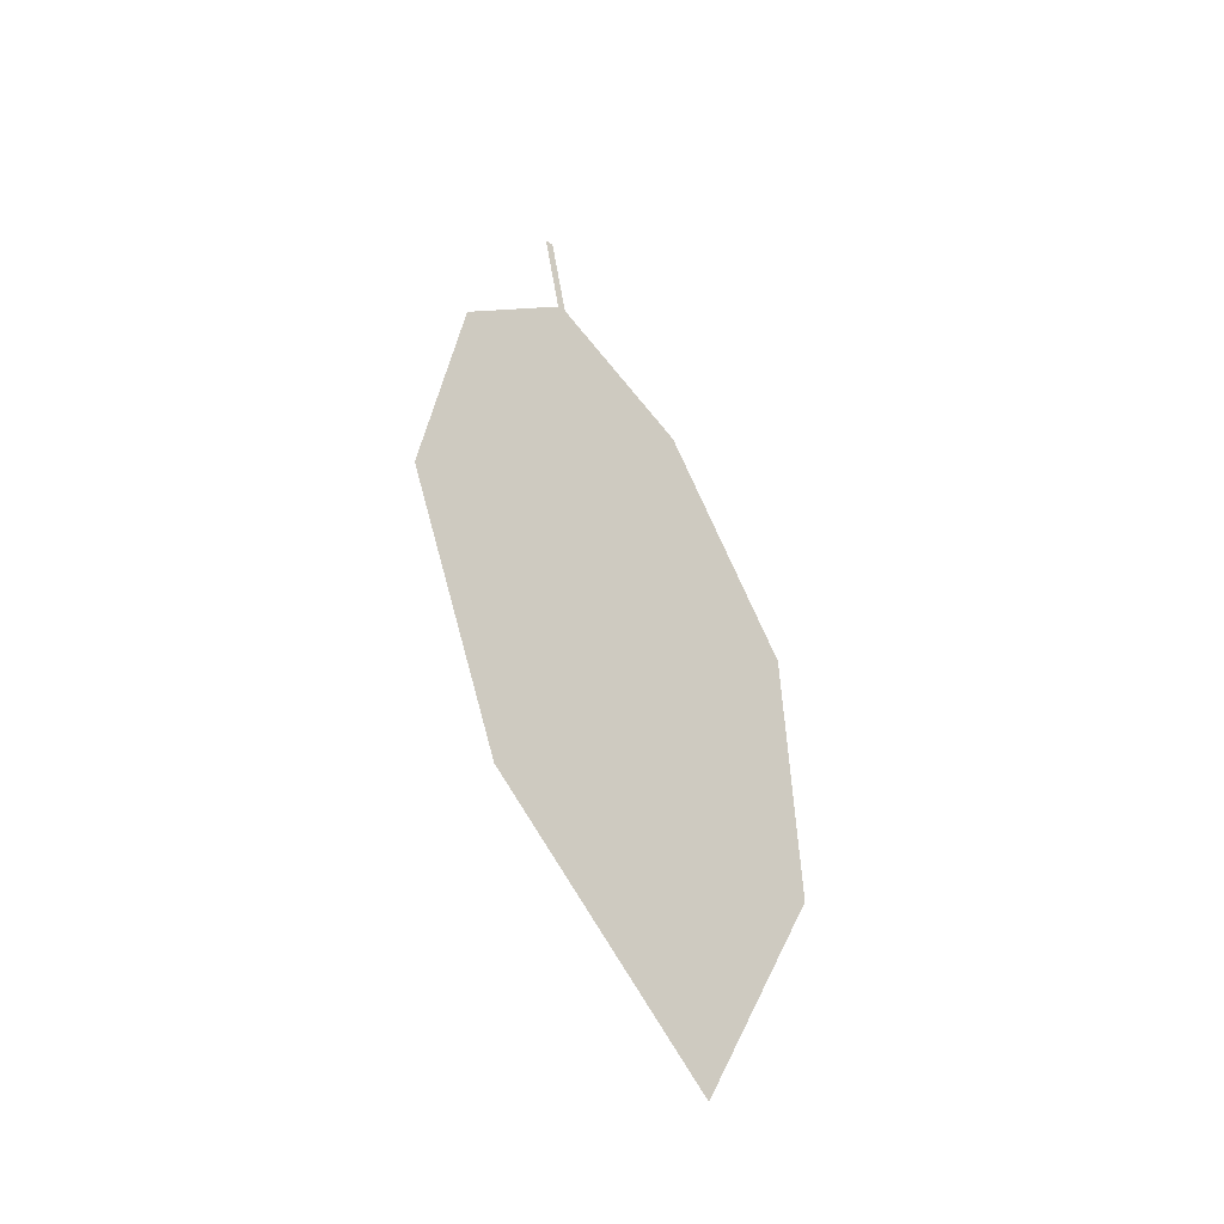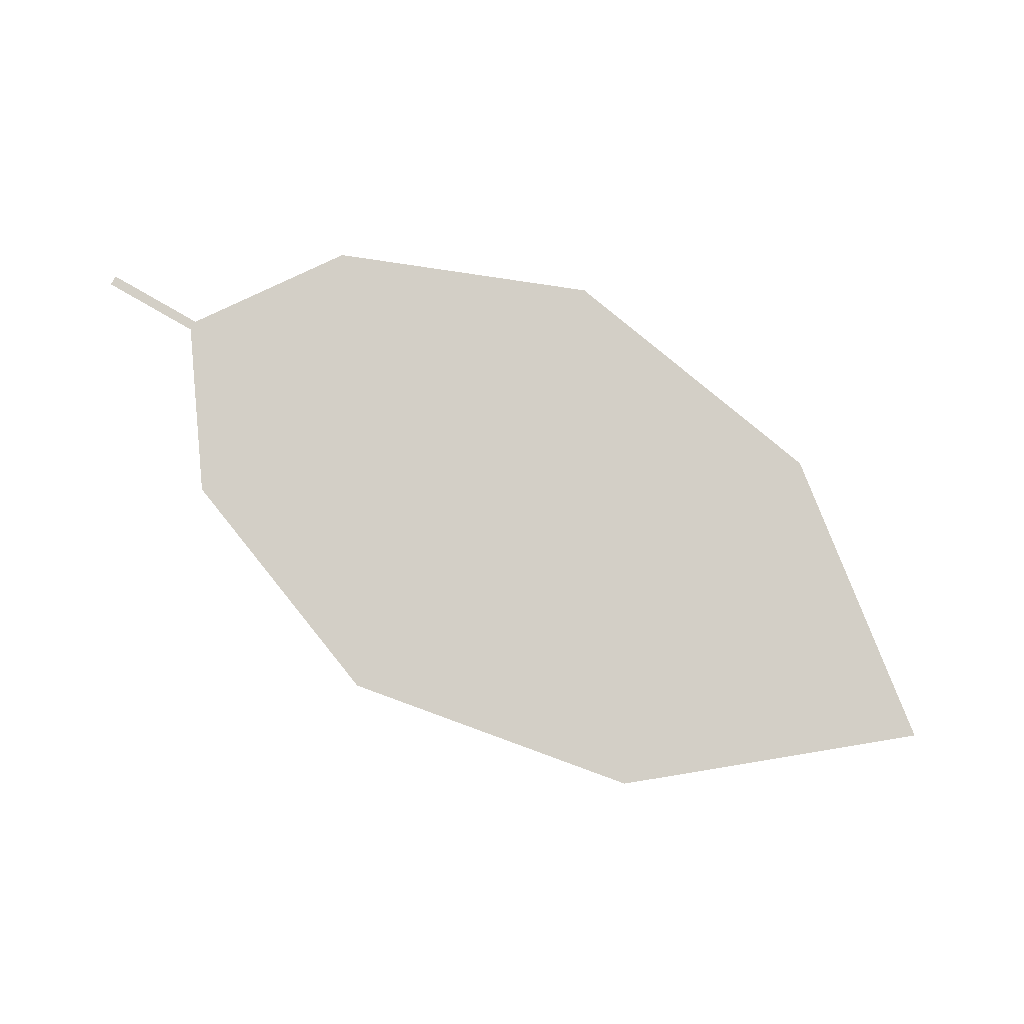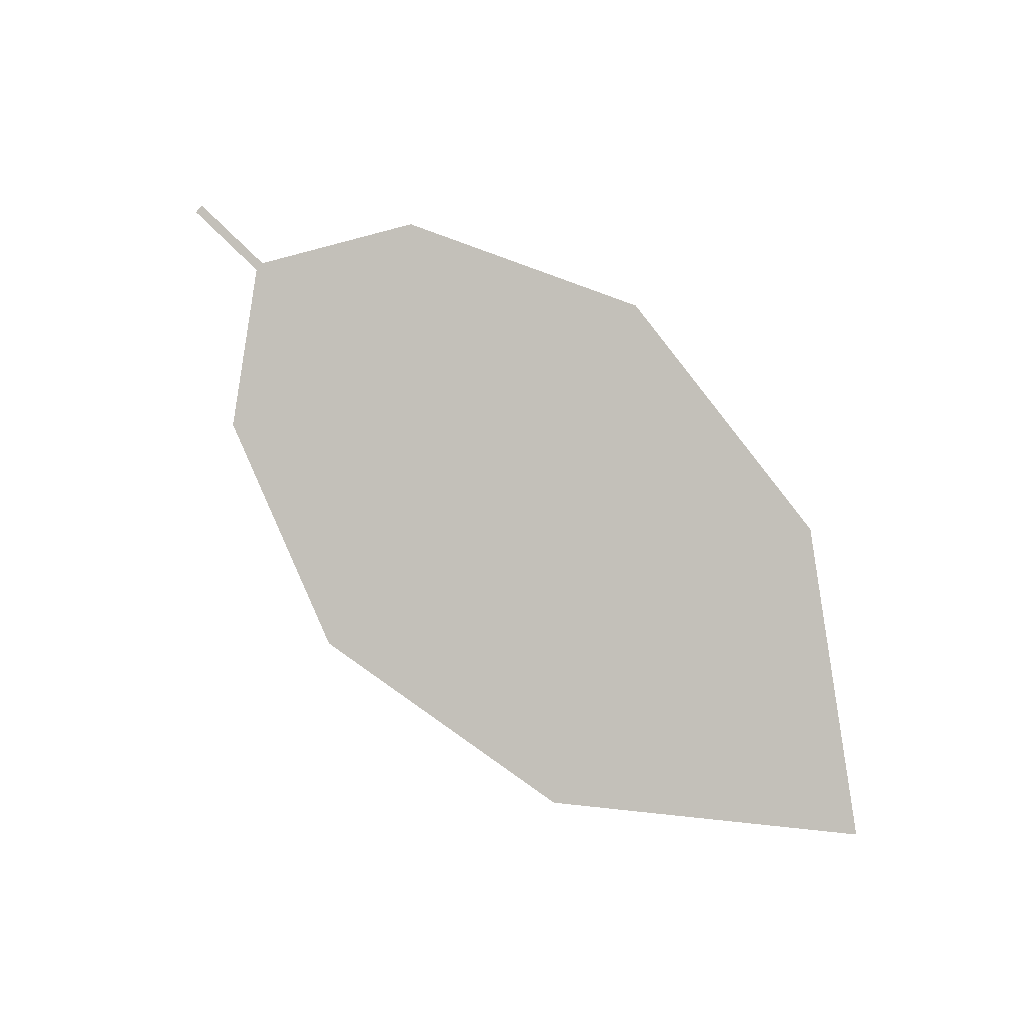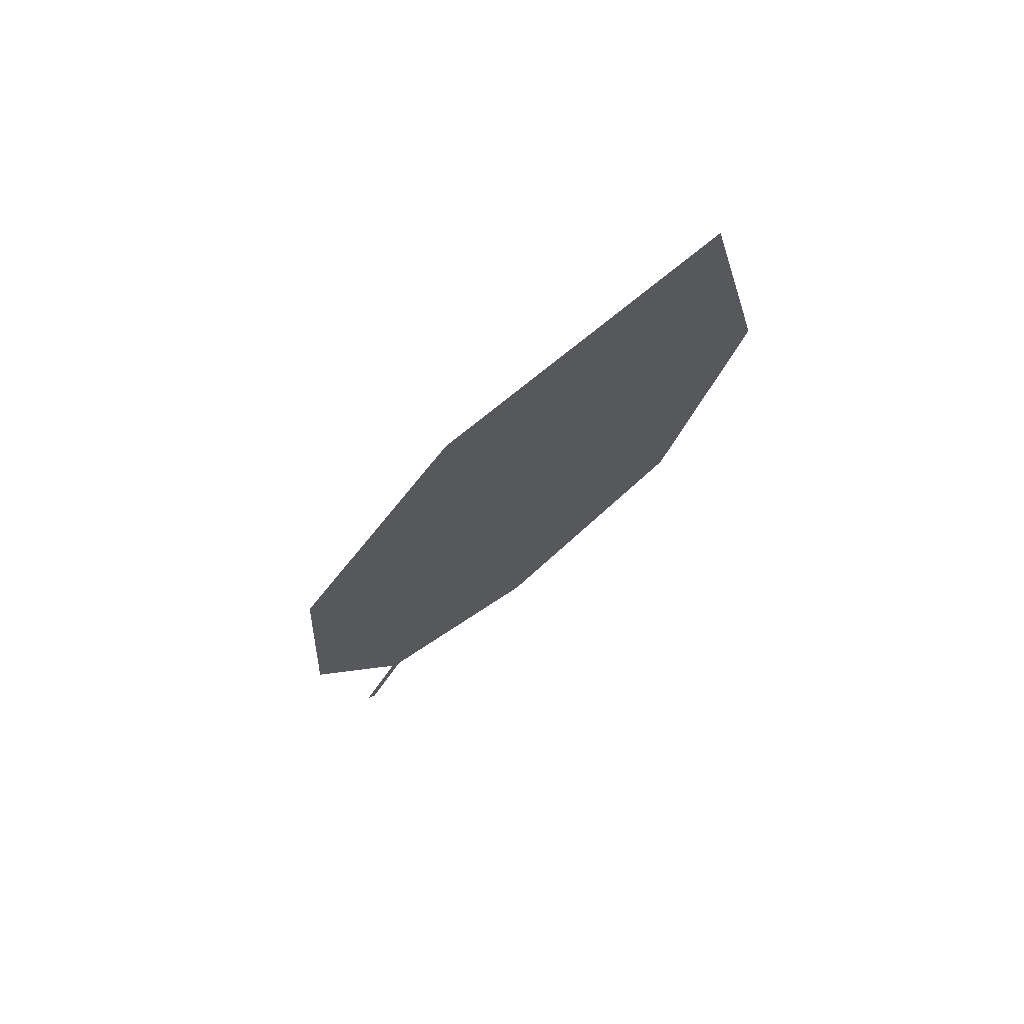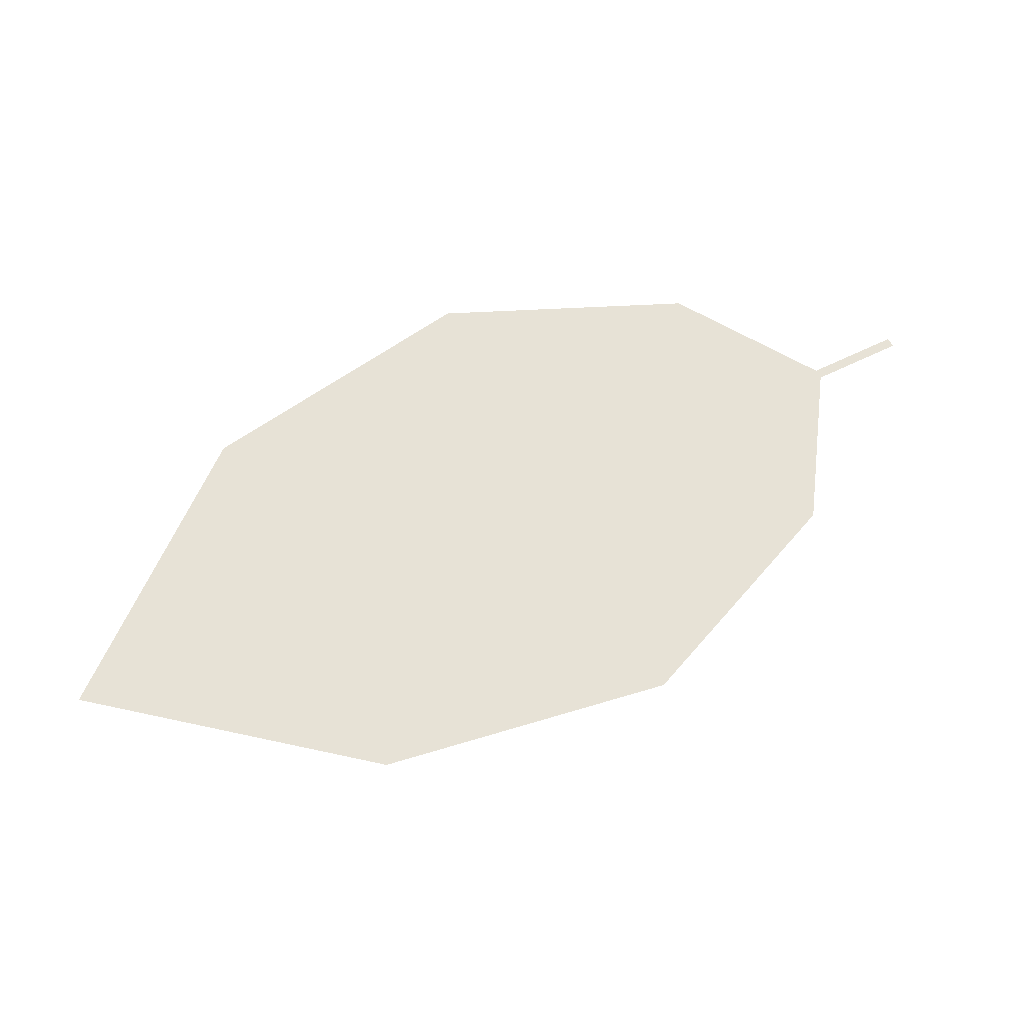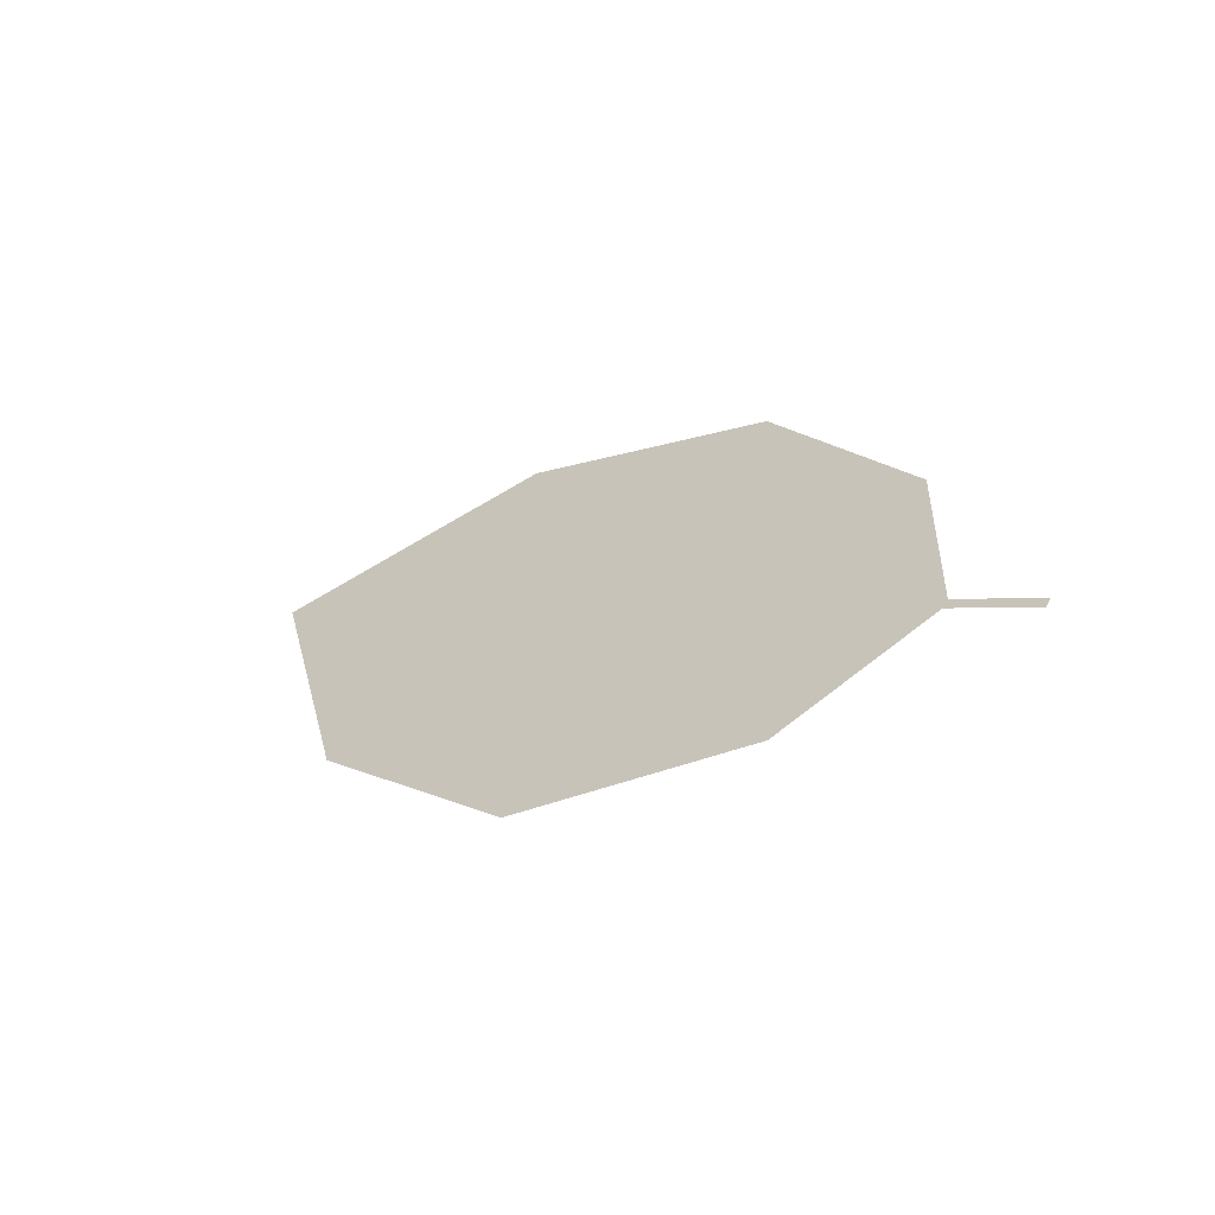
<metadata>
{"format":"obj","ext":"obj","renderer":"f3d","projection":"perspective","resolution":1024,"background":"white","views":[{"elev":51.5,"azim":-122.2,"up":"+Y"},{"elev":33.5,"azim":-161.0,"up":"+Z"},{"elev":39.5,"azim":-140.1,"up":"+Z"},{"elev":-57.3,"azim":-112.6,"up":"+Z"},{"elev":-66.6,"azim":16.7,"up":"+Z"},{"elev":0.5,"azim":22.7,"up":"+Y"}]}
</metadata>
<code>
o Leaves.040_leaves.040
v 0.08152 0.3408 1.574
v 0.06796 0.3406 1.568
v 0.08112 0.3397 1.575
v 0.06756 0.3395 1.569
v -0.02837 0.317 1.548
v 0.0482 0.3237 1.576
v 0.0103 0.3124 1.571
v -0.05427 0.3379 1.514
v -0.01238 0.3599 1.51
v 0.0303 0.366 1.524
v 0.0602 0.3559 1.548
f 1 2 4 3
f 9 5 4 2
f 5 7 6 4
f 9 8 5
f 2 11 10 9

</code>
